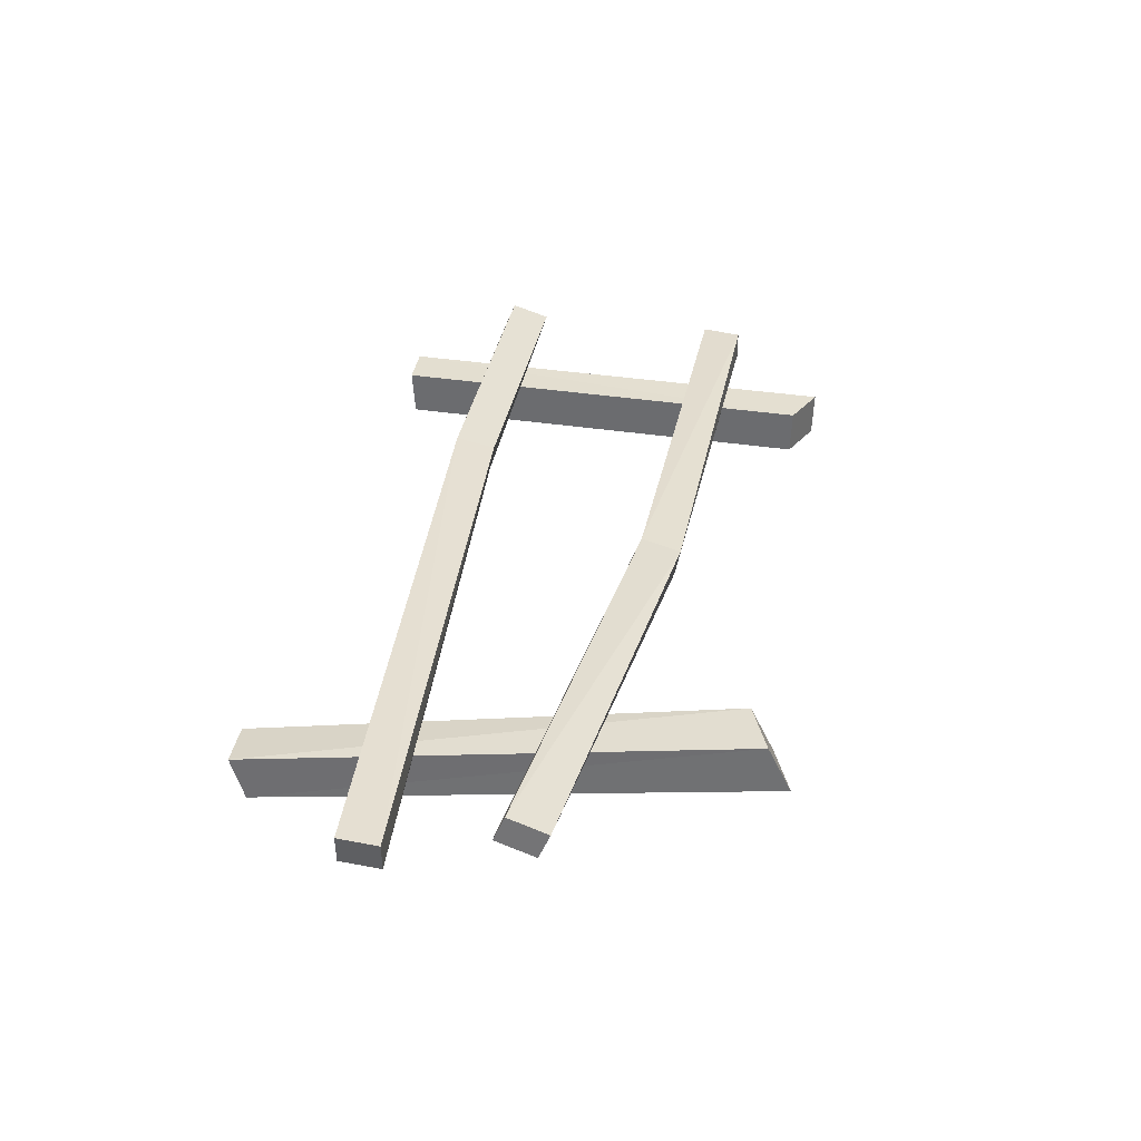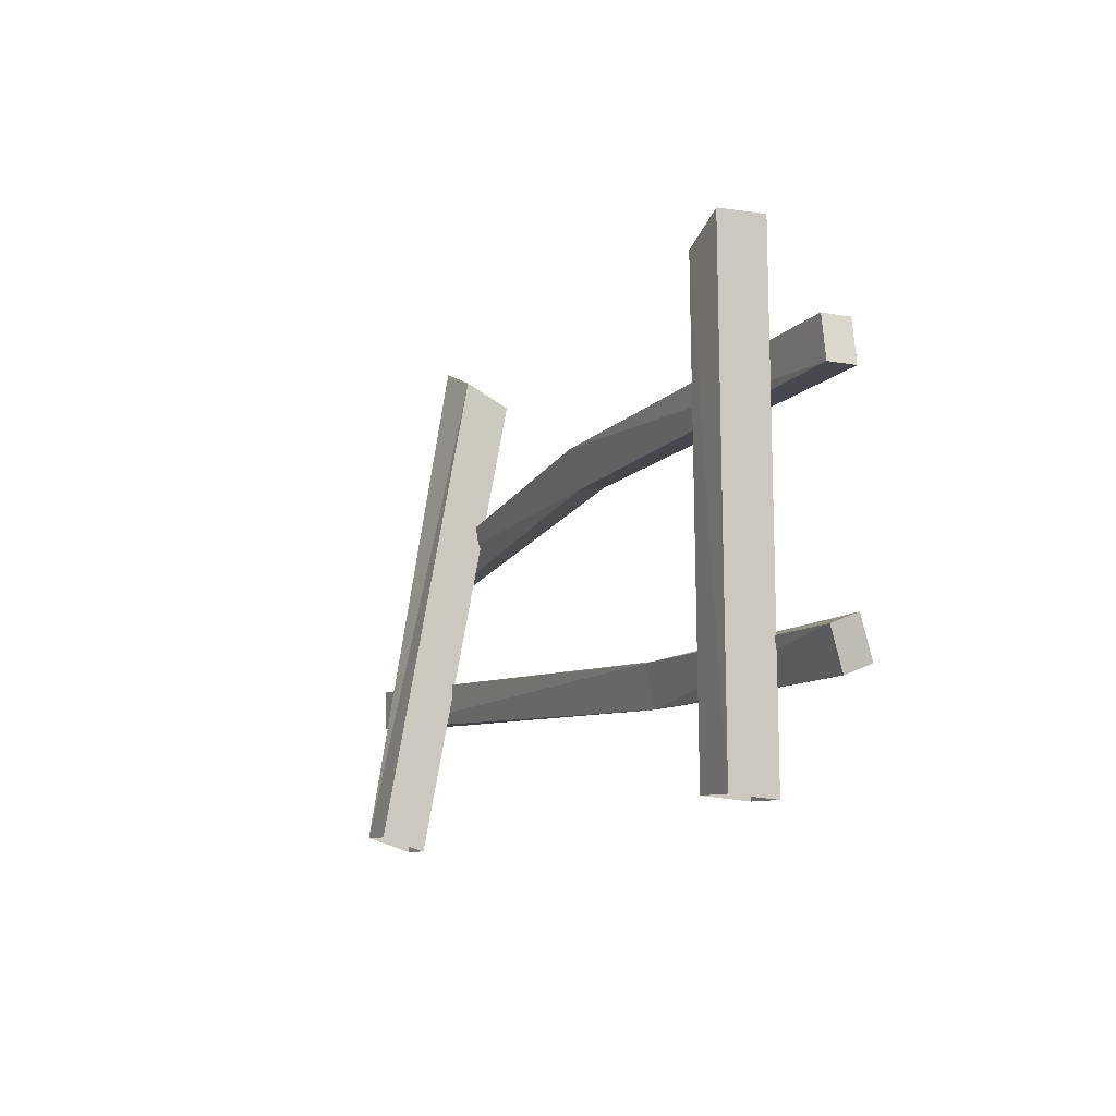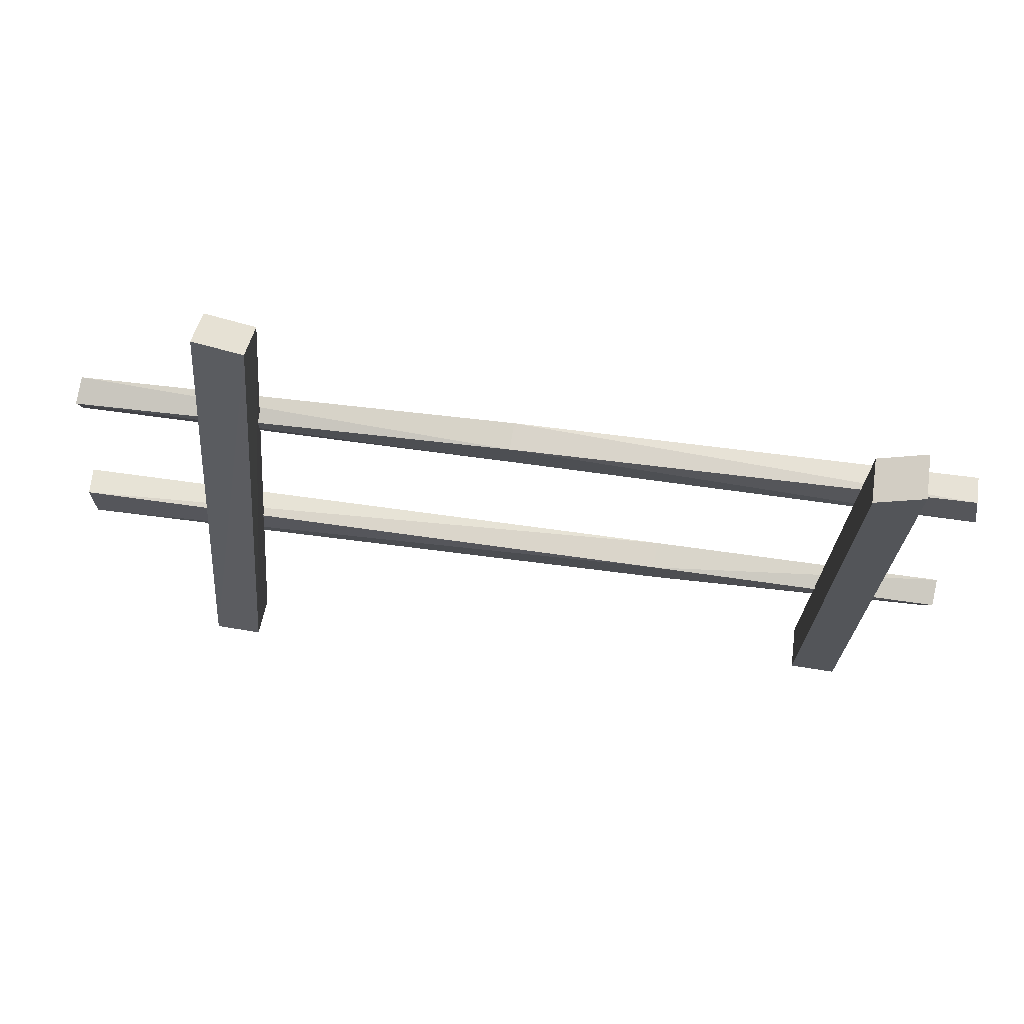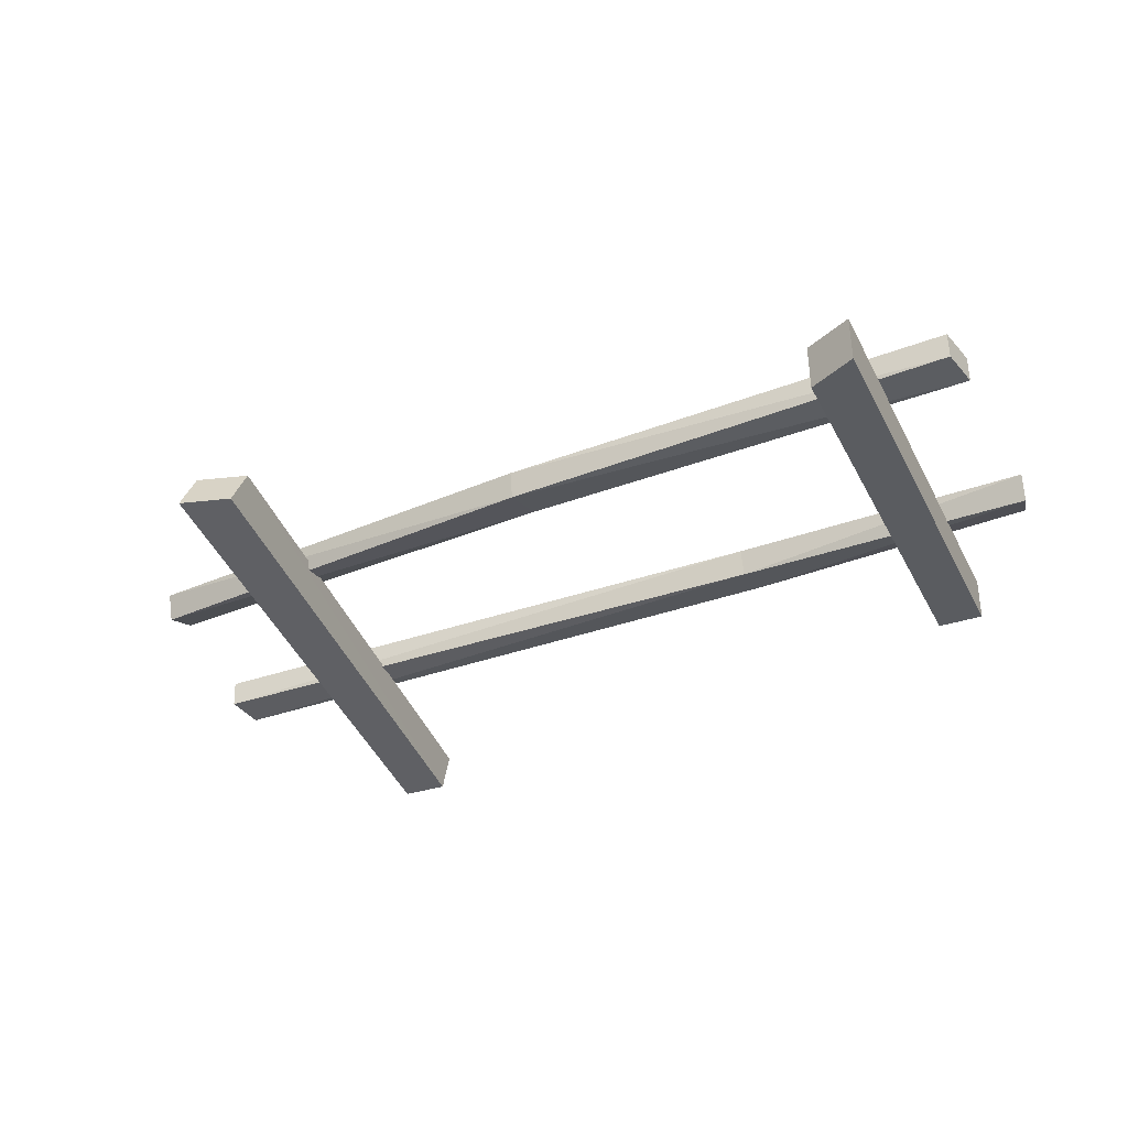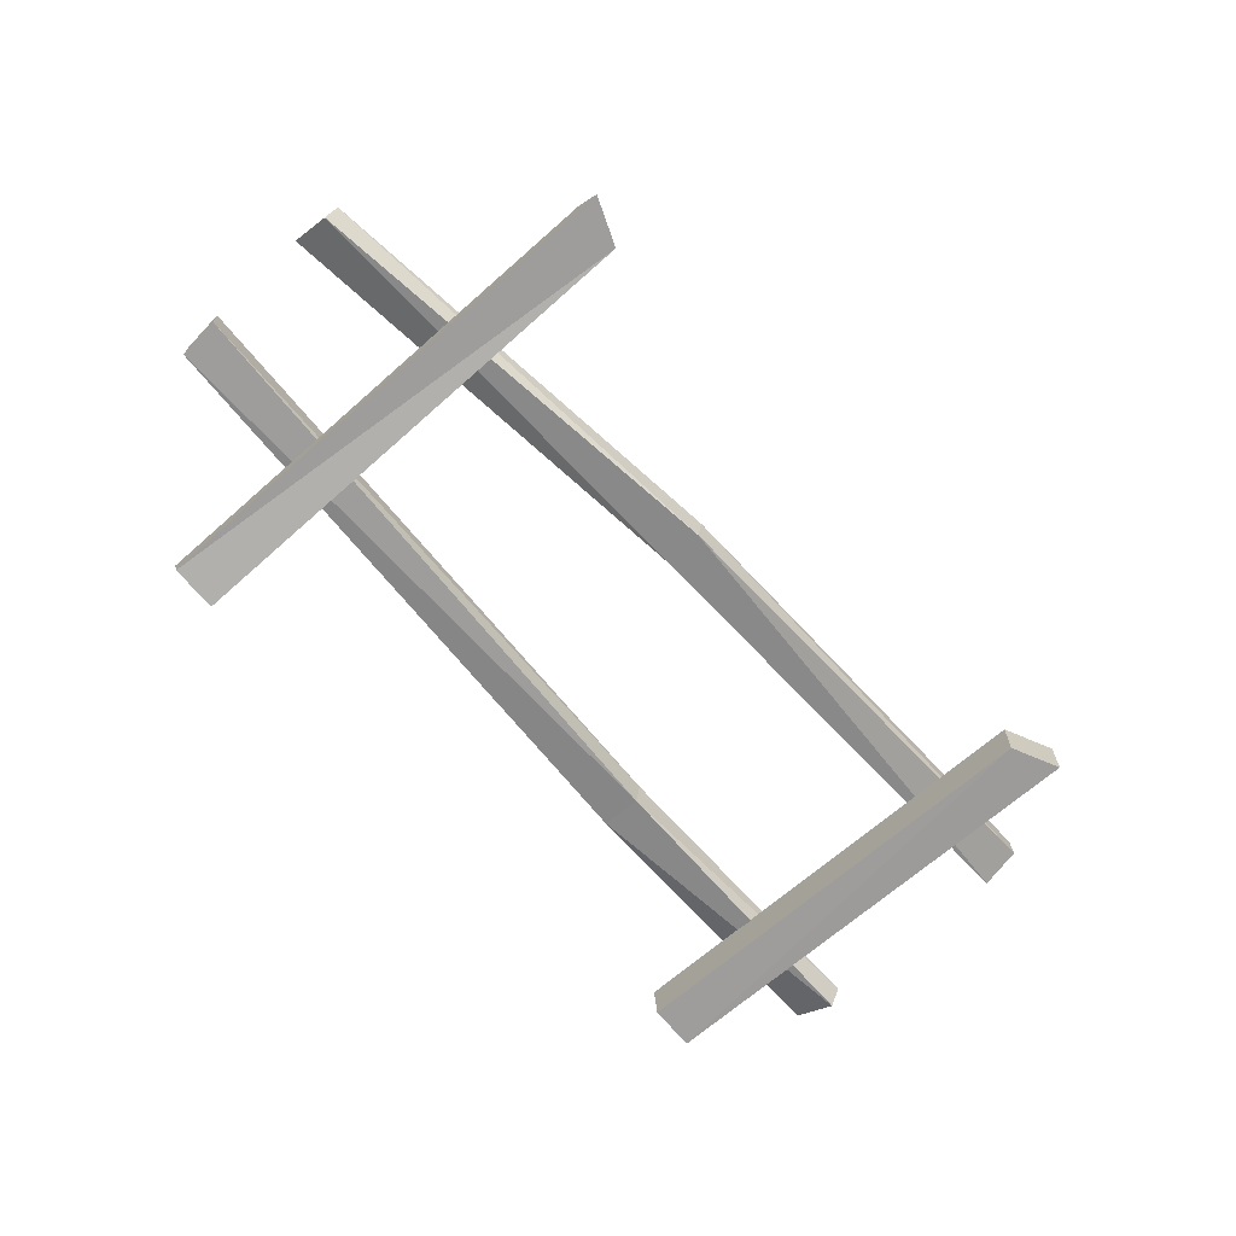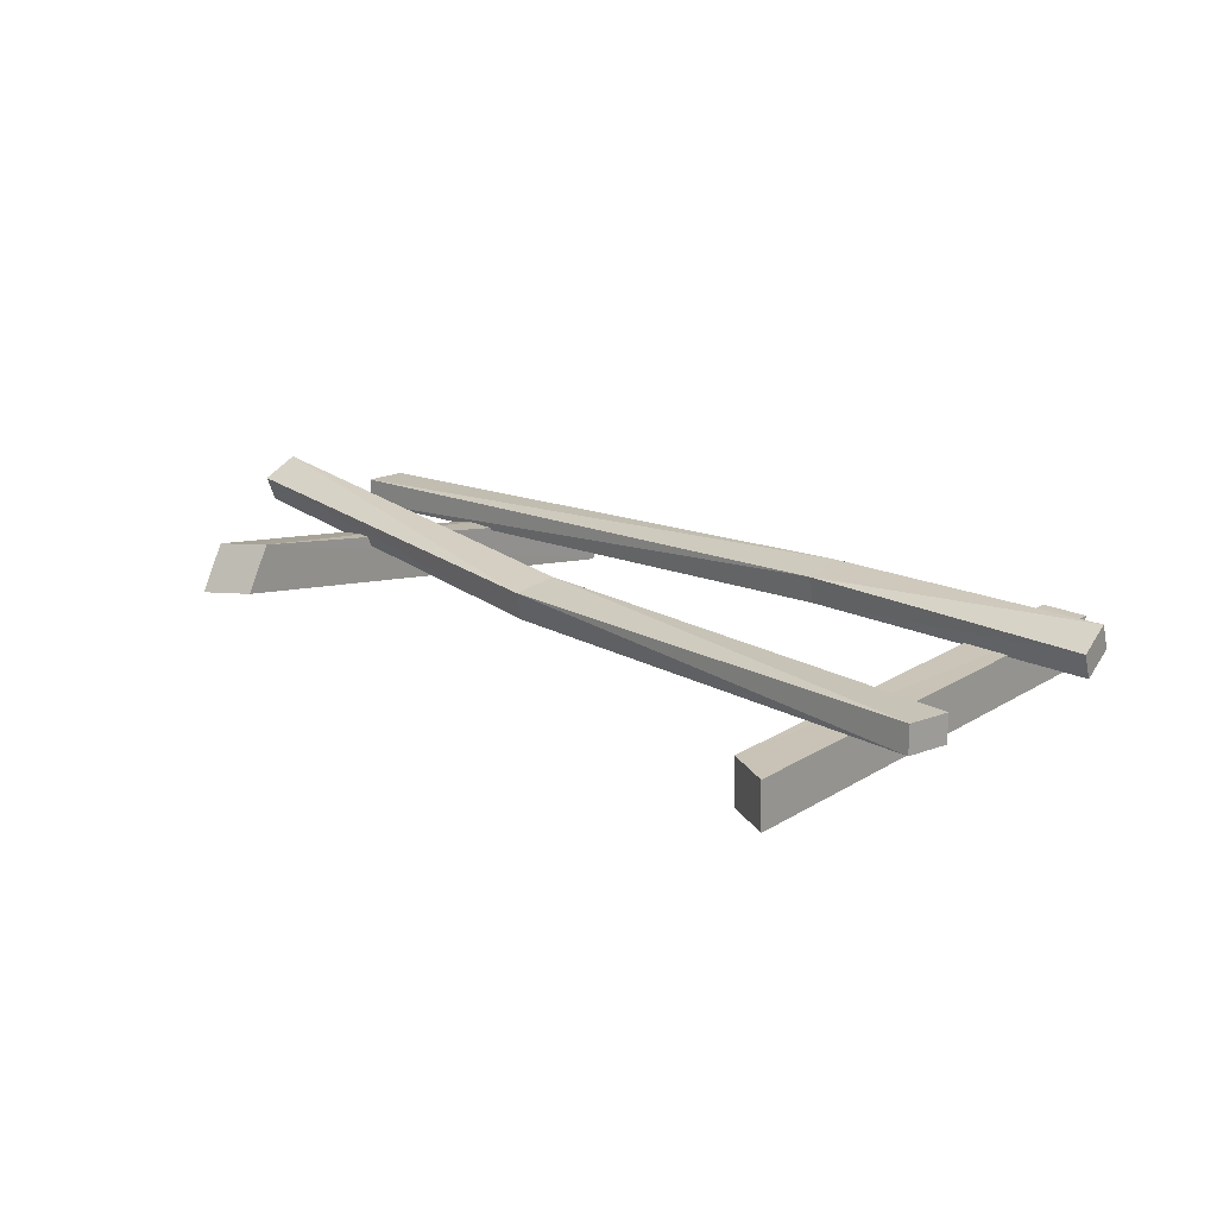
<metadata>
{"format":"obj","ext":"obj","renderer":"f3d","projection":"perspective","resolution":1024,"background":"white","views":[{"elev":35.0,"azim":101.4,"up":"+Z"},{"elev":-11.4,"azim":-114.3,"up":"+Y"},{"elev":63.5,"azim":-171.9,"up":"+Y"},{"elev":-35.7,"azim":-153.5,"up":"+Z"},{"elev":-71.8,"azim":133.5,"up":"+Z"},{"elev":19.2,"azim":-134.0,"up":"+Z"}]}
</metadata>
<code>
o OW_LOB_FENCE_V1
v 1.049 1.797 -0.1283
v 1.137 -0.003256 -0.2312
v 0.8848 1.644 0.04488
v 0.9764 0.03469 -0.3865
v -1.12 0.01667 -0.2228
v -1.355 1.625 -0.2731
v -1.279 -0.002103 -0.06293
v -1.591 0.469 0.008177
v 1.602 0.6469 -0.06703
v 1.589 0.5031 -0.1625
v -1.556 0.3028 -0.02515
v 1.593 0.9832 0.01199
v -1.6 1.14 -0.08001
v 1.575 1.152 0.04345
v -1.355 1.631 -0.1132
v -1.577 1.282 -0.08001
v -1.28 0.008299 -0.2228
v 0.9769 -0.01141 -0.233
v 1.136 0.04285 -0.3846
v -1.119 0.006271 -0.06293
v 1.049 1.718 0.02879
v 0.8851 1.722 -0.1122
v -1.191 1.56 -0.1132
v -1.191 1.554 -0.2731
v 0.01576 1.27 -0.09363
v 1.582 1.115 -0.04473
v -1.563 0.3392 0.06348
v 1.594 0.5031 -0.06663
v -1.6 1.14 0.01599
v -1.577 1.282 0.01599
v 1.597 0.6469 -0.1629
v -0.533 0.4724 -0.09125
v -1.585 0.4327 -0.08045
v 0.000797 1.147 0.02764
v 1.586 1.021 0.1002
v -0.53 0.3309 -0.06433
v 0.01407 1.288 0.000609
v 0.00249 1.129 -0.0666
v -0.5316 0.4903 0.003046
v -0.5287 0.3489 0.02996
f 22 4 3
f 21 3 2
f 18 3 4
f 2 19 21
f 7 15 17
f 23 20 5
f 32 10 36
f 28 9 40
f 36 33 32
f 40 9 39
f 34 29 38
f 25 26 38
f 6 17 15
f 24 23 5
f 34 30 29
f 38 13 25
f 17 24 5
f 18 2 3
f 4 22 19
f 20 23 7
f 3 21 22
f 1 21 19
f 22 21 1
f 22 1 19
f 15 7 23
f 15 23 6
f 6 23 24
f 6 24 17
f 25 16 37
f 25 13 16
f 25 14 26
f 26 14 12
f 8 11 27
f 36 28 40
f 10 28 36
f 10 9 28
f 38 29 13
f 29 30 13
f 37 16 30
f 16 13 30
f 9 31 39
f 9 10 31
f 31 10 32
f 39 31 32
f 8 32 33
f 11 8 33
f 37 30 34
f 34 35 37
f 35 34 12
f 35 12 14
f 11 33 36
f 40 11 36
f 37 35 14
f 37 14 25
f 38 26 12
f 38 12 34
f 8 27 39
f 32 8 39
f 27 11 40
f 39 27 40

</code>
